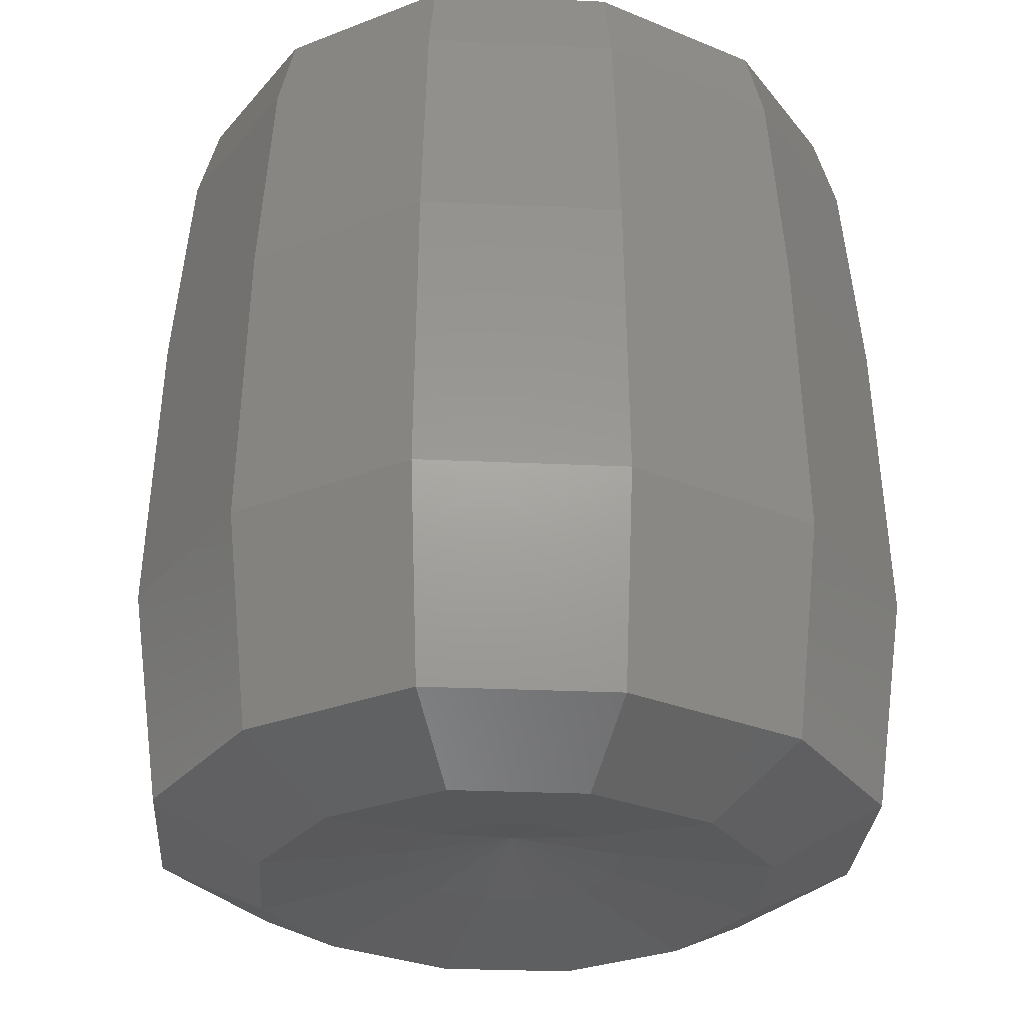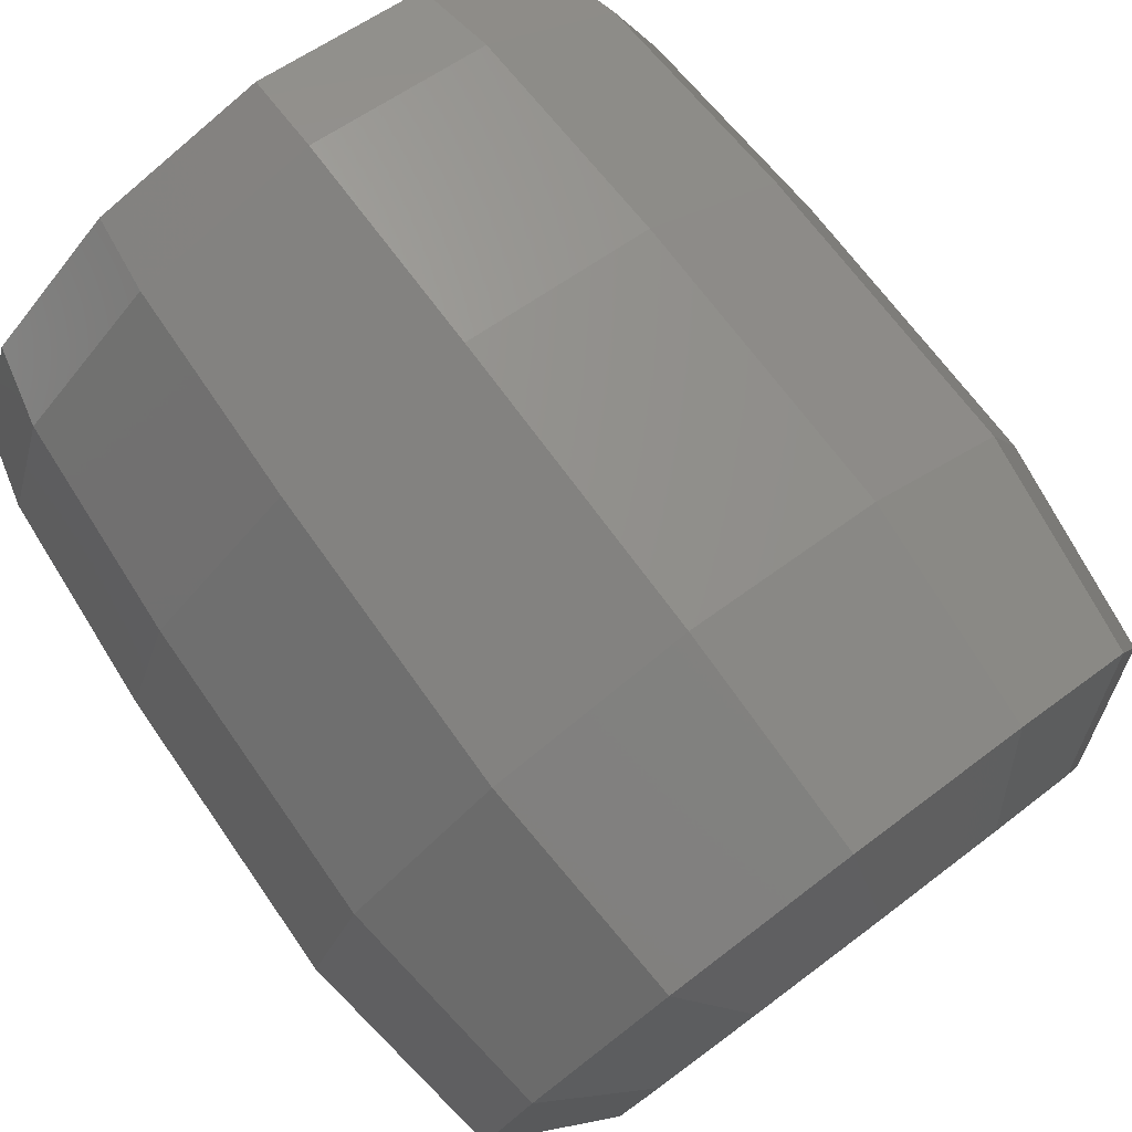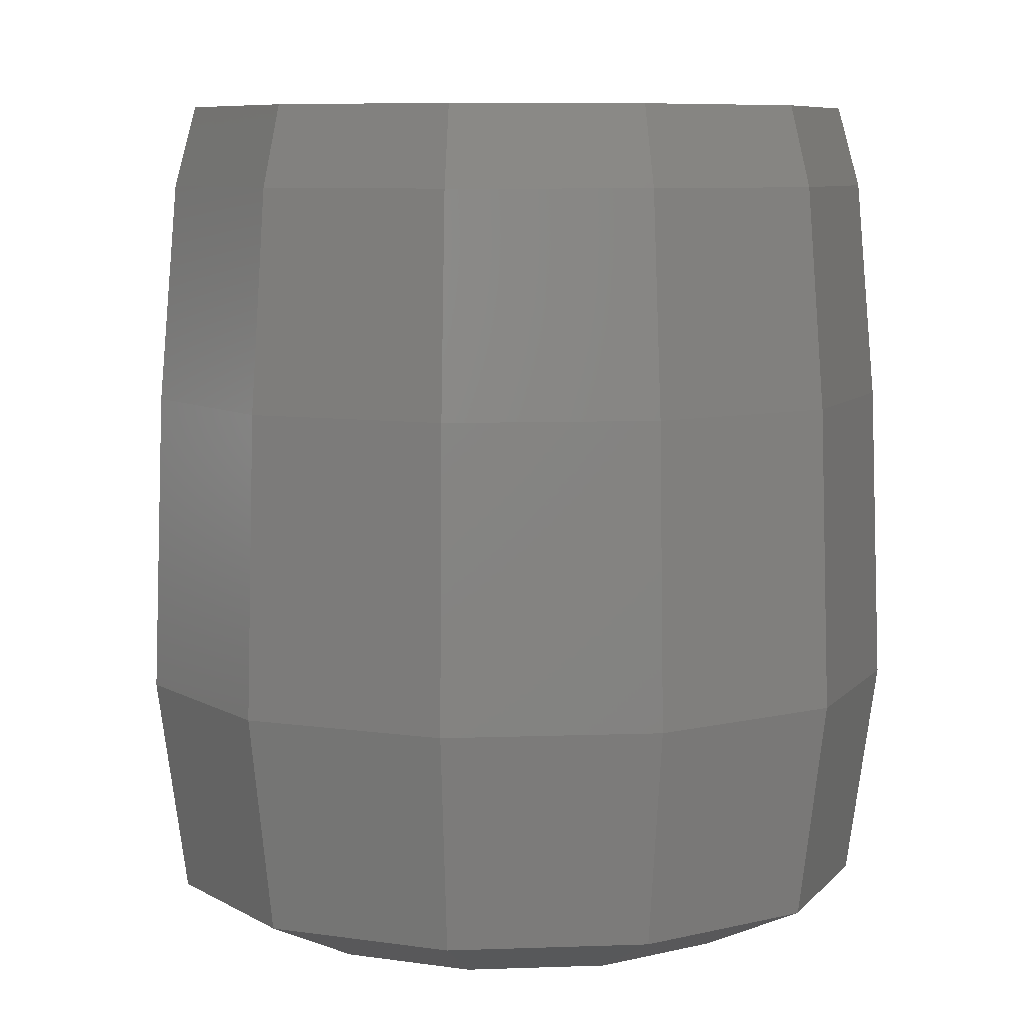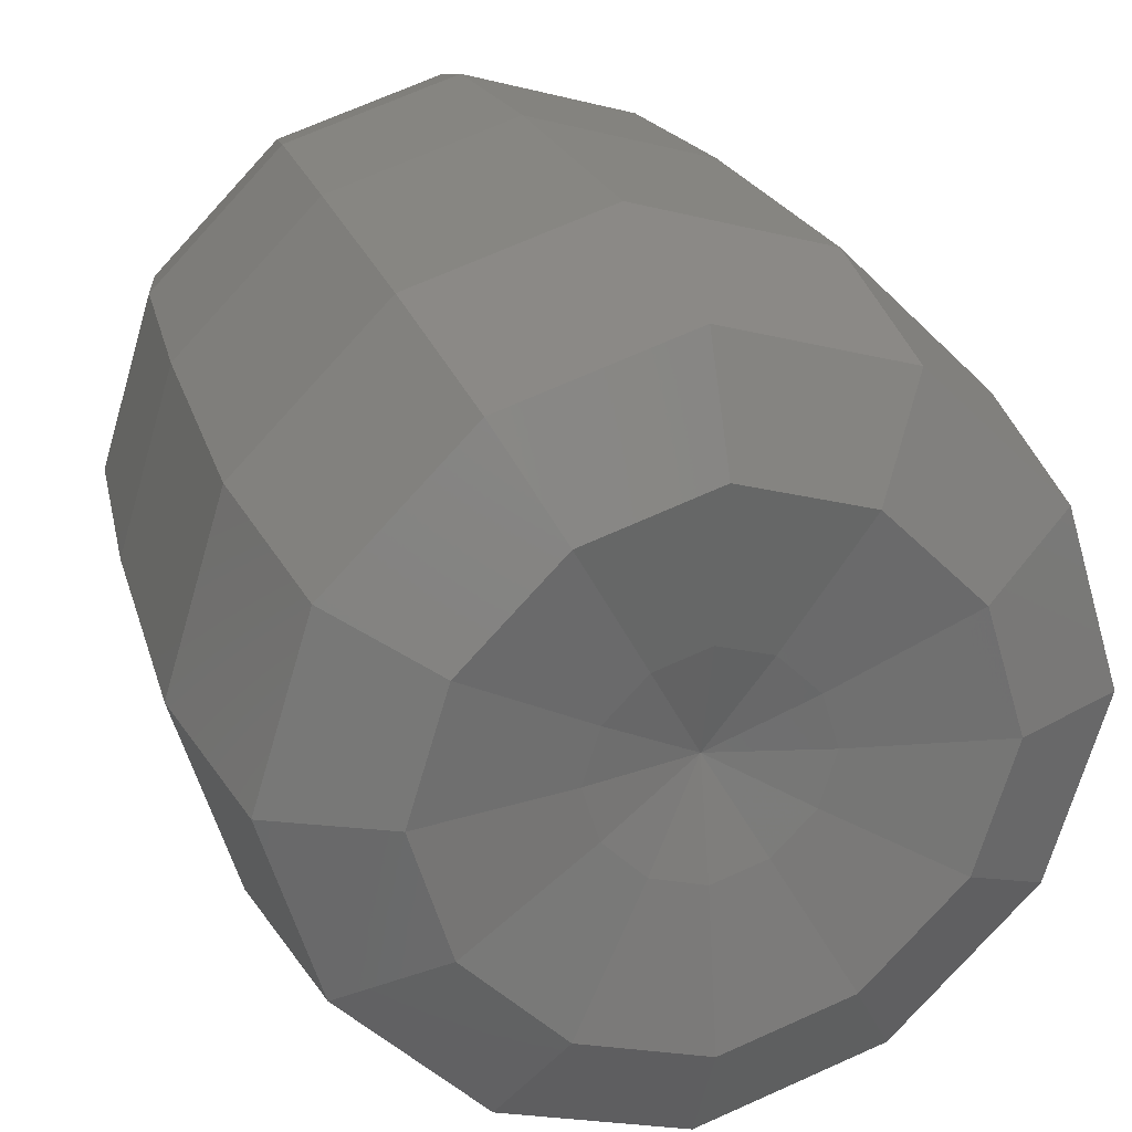
<metadata>
{"format":"stl","ext":"stl","renderer":"f3d","projection":"perspective","resolution":1024,"background":"white","views":[{"elev":-28.8,"azim":-166.8,"up":"+Y"},{"elev":79.3,"azim":-36.9,"up":"+Z"},{"elev":7.9,"azim":-140.7,"up":"+Y"},{"elev":25.1,"azim":-17.0,"up":"+Z"}]}
</metadata>
<code>
# stl→obj: 226 verts, 608 faces
v 0 -3 0
v 1.975 -3.481 0
v 1.683 -3.481 0.9511
v 4.691 -3.963 0
v 3.996 -3.963 2.259
v 6.667 -3 0
v 5.679 -3 3.21
v 7.21 0.8519 0
v 6.142 0.8519 3.471
v 7.012 6.148 0
v 5.973 6.148 3.376
v 6.667 10 0
v 5.679 10 3.21
v 6.272 11.41 0
v 5.342 11.41 3.02
v 5.728 11.37 0
v 4.88 11.37 2.758
v 5.333 10 0
v 4.543 10 2.568
v 5.432 6.444 0
v 4.627 6.444 2.615
v 5.679 1.556 0
v 4.838 1.556 2.734
v 5.333 -2 0
v 4.543 -2 2.568
v 3.753 -2.889 0
v 3.197 -2.889 1.807
v 1.58 -2.444 0
v 1.346 -2.444 0.7609
v 0 -2 0
v 0.9511 -3.481 1.683
v 2.259 -3.963 3.996
v 3.21 -3 5.679
v 3.471 0.8519 6.142
v 3.376 6.148 5.973
v 3.21 10 5.679
v 3.02 11.41 5.342
v 2.758 11.37 4.88
v 2.568 10 4.543
v 2.615 6.444 4.627
v 2.734 1.556 4.838
v 2.568 -2 4.543
v 1.807 -2.889 3.197
v 0.7609 -2.444 1.346
v -8.224e-17 -3.481 1.975
v -1.953e-16 -3.963 4.691
v -2.776e-16 -3 6.667
v -3.002e-16 0.8519 7.21
v -2.919e-16 6.148 7.012
v -2.776e-16 10 6.667
v -2.611e-16 11.41 6.272
v -2.385e-16 11.37 5.728
v -2.22e-16 10 5.333
v -2.262e-16 6.444 5.432
v -2.364e-16 1.556 5.679
v -2.22e-16 -2 5.333
v -1.563e-16 -2.889 3.753
v -6.579e-17 -2.444 1.58
v 0 -3.481 1.975
v 0 -3.963 4.691
v 0 -3 6.667
v 0 0.8519 7.21
v 0 6.148 7.012
v 0 10 6.667
v 0 11.41 6.272
v 0 11.37 5.728
v 0 10 5.333
v 0 6.444 5.432
v 0 1.556 5.679
v 0 -2 5.333
v 0 -2.889 3.753
v 0 -2.444 1.58
v -0.9511 -3.481 1.683
v -2.259 -3.963 3.996
v -3.21 -3 5.679
v -3.471 0.8519 6.142
v -3.376 6.148 5.973
v -3.21 10 5.679
v -3.02 11.41 5.342
v -2.758 11.37 4.88
v -2.568 10 4.543
v -2.615 6.444 4.627
v -2.734 1.556 4.838
v -2.568 -2 4.543
v -1.807 -2.889 3.197
v -0.7609 -2.444 1.346
v -1.683 -3.481 0.9511
v -3.996 -3.963 2.259
v -5.679 -3 3.21
v -6.142 0.8519 3.471
v -5.973 6.148 3.376
v -5.679 10 3.21
v -5.342 11.41 3.02
v -4.88 11.37 2.758
v -4.543 10 2.568
v -4.627 6.444 2.615
v -4.838 1.556 2.734
v -4.543 -2 2.568
v -3.197 -2.889 1.807
v -1.346 -2.444 0.7609
v -1.975 -3.481 -8.224e-17
v -4.691 -3.963 -1.953e-16
v -6.667 -3 -2.776e-16
v -7.21 0.8519 -3.002e-16
v -7.012 6.148 -2.919e-16
v -6.667 10 -2.776e-16
v -6.272 11.41 -2.611e-16
v -5.728 11.37 -2.385e-16
v -5.333 10 -2.22e-16
v -5.432 6.444 -2.262e-16
v -5.679 1.556 -2.364e-16
v -5.333 -2 -2.22e-16
v -3.753 -2.889 -1.563e-16
v -1.58 -2.444 -6.579e-17
v -1.975 -3.481 0
v -4.691 -3.963 0
v -6.667 -3 0
v -7.21 0.8519 0
v -7.012 6.148 0
v -6.667 10 0
v -6.272 11.41 0
v -5.728 11.37 0
v -5.333 10 0
v -5.432 6.444 0
v -5.679 1.556 0
v -5.333 -2 0
v -3.753 -2.889 0
v -1.58 -2.444 0
v -1.683 -3.481 -0.9511
v -3.996 -3.963 -2.259
v -5.679 -3 -3.21
v -6.142 0.8519 -3.471
v -5.973 6.148 -3.376
v -5.679 10 -3.21
v -5.342 11.41 -3.02
v -4.88 11.37 -2.758
v -4.543 10 -2.568
v -4.627 6.444 -2.615
v -4.838 1.556 -2.734
v -4.543 -2 -2.568
v -3.197 -2.889 -1.807
v -1.346 -2.444 -0.7609
v -0.9511 -3.481 -1.683
v -2.259 -3.963 -3.996
v -3.21 -3 -5.679
v -3.471 0.8519 -6.142
v -3.376 6.148 -5.973
v -3.21 10 -5.679
v -3.02 11.41 -5.342
v -2.758 11.37 -4.88
v -2.568 10 -4.543
v -2.615 6.444 -4.627
v -2.734 1.556 -4.838
v -2.568 -2 -4.543
v -1.807 -2.889 -3.197
v -0.7609 -2.444 -1.346
v 8.224e-17 -3.481 -1.975
v 1.953e-16 -3.963 -4.691
v 2.776e-16 -3 -6.667
v 3.002e-16 0.8519 -7.21
v 2.919e-16 6.148 -7.012
v 2.776e-16 10 -6.667
v 2.611e-16 11.41 -6.272
v 2.385e-16 11.37 -5.728
v 2.22e-16 10 -5.333
v 2.262e-16 6.444 -5.432
v 2.364e-16 1.556 -5.679
v 2.22e-16 -2 -5.333
v 1.563e-16 -2.889 -3.753
v 6.579e-17 -2.444 -1.58
v 0 -3.481 -1.975
v 0 -3.963 -4.691
v 0 -3 -6.667
v 0 0.8519 -7.21
v 0 6.148 -7.012
v 0 10 -6.667
v 0 11.41 -6.272
v 0 11.37 -5.728
v 0 10 -5.333
v 0 6.444 -5.432
v 0 1.556 -5.679
v 0 -2 -5.333
v 0 -2.889 -3.753
v 0 -2.444 -1.58
v 0.9511 -3.481 -1.683
v 2.259 -3.963 -3.996
v 3.21 -3 -5.679
v 3.471 0.8519 -6.142
v 3.376 6.148 -5.973
v 3.21 10 -5.679
v 3.02 11.41 -5.342
v 2.758 11.37 -4.88
v 2.568 10 -4.543
v 2.615 6.444 -4.627
v 2.734 1.556 -4.838
v 2.568 -2 -4.543
v 1.807 -2.889 -3.197
v 0.7609 -2.444 -1.346
v 1.683 -3.481 -0.9511
v 3.996 -3.963 -2.259
v 5.679 -3 -3.21
v 6.142 0.8519 -3.471
v 5.973 6.148 -3.376
v 5.679 10 -3.21
v 5.342 11.41 -3.02
v 4.88 11.37 -2.758
v 4.543 10 -2.568
v 4.627 6.444 -2.615
v 4.838 1.556 -2.734
v 4.543 -2 -2.568
v 3.197 -2.889 -1.807
v 1.346 -2.444 -0.7609
v 1.975 -3.481 8.224e-17
v 4.691 -3.963 1.953e-16
v 6.667 -3 2.776e-16
v 7.21 0.8519 3.002e-16
v 7.012 6.148 2.919e-16
v 6.667 10 2.776e-16
v 6.272 11.41 2.611e-16
v 5.728 11.37 2.385e-16
v 5.333 10 2.22e-16
v 5.432 6.444 2.262e-16
v 5.679 1.556 2.364e-16
v 5.333 -2 2.22e-16
v 3.753 -2.889 1.563e-16
v 1.58 -2.444 6.579e-17
f 1 2 3
f 3 1 1
f 2 4 5
f 5 3 2
f 4 6 7
f 7 5 4
f 6 6 7
f 7 7 6
f 6 8 9
f 9 7 6
f 8 10 11
f 11 9 8
f 10 12 13
f 13 11 10
f 12 12 13
f 13 13 12
f 12 14 15
f 15 13 12
f 14 16 17
f 17 15 14
f 16 18 19
f 19 17 16
f 18 18 19
f 19 19 18
f 18 20 21
f 21 19 18
f 20 22 23
f 23 21 20
f 22 24 25
f 25 23 22
f 24 24 25
f 25 25 24
f 24 26 27
f 27 25 24
f 26 28 29
f 29 27 26
f 28 30 30
f 30 29 28
f 1 3 31
f 31 1 1
f 3 5 32
f 32 31 3
f 5 7 33
f 33 32 5
f 7 7 33
f 33 33 7
f 7 9 34
f 34 33 7
f 9 11 35
f 35 34 9
f 11 13 36
f 36 35 11
f 13 13 36
f 36 36 13
f 13 15 37
f 37 36 13
f 15 17 38
f 38 37 15
f 17 19 39
f 39 38 17
f 19 19 39
f 39 39 19
f 19 21 40
f 40 39 19
f 21 23 41
f 41 40 21
f 23 25 42
f 42 41 23
f 25 25 42
f 42 42 25
f 25 27 43
f 43 42 25
f 27 29 44
f 44 43 27
f 29 30 30
f 30 44 29
f 1 31 45
f 45 1 1
f 31 32 46
f 46 45 31
f 32 33 47
f 47 46 32
f 33 33 47
f 47 47 33
f 33 34 48
f 48 47 33
f 34 35 49
f 49 48 34
f 35 36 50
f 50 49 35
f 36 36 50
f 50 50 36
f 36 37 51
f 51 50 36
f 37 38 52
f 52 51 37
f 38 39 53
f 53 52 38
f 39 39 53
f 53 53 39
f 39 40 54
f 54 53 39
f 40 41 55
f 55 54 40
f 41 42 56
f 56 55 41
f 42 42 56
f 56 56 42
f 42 43 57
f 57 56 42
f 43 44 58
f 58 57 43
f 44 30 30
f 30 58 44
f 1 45 59
f 59 1 1
f 45 46 60
f 60 59 45
f 46 47 61
f 61 60 46
f 47 47 61
f 61 61 47
f 47 48 62
f 62 61 47
f 48 49 63
f 63 62 48
f 49 50 64
f 64 63 49
f 50 50 64
f 64 64 50
f 50 51 65
f 65 64 50
f 51 52 66
f 66 65 51
f 52 53 67
f 67 66 52
f 53 53 67
f 67 67 53
f 53 54 68
f 68 67 53
f 54 55 69
f 69 68 54
f 55 56 70
f 70 69 55
f 56 56 70
f 70 70 56
f 56 57 71
f 71 70 56
f 57 58 72
f 72 71 57
f 58 30 30
f 30 72 58
f 1 59 73
f 73 1 1
f 59 60 74
f 74 73 59
f 60 61 75
f 75 74 60
f 61 61 75
f 75 75 61
f 61 62 76
f 76 75 61
f 62 63 77
f 77 76 62
f 63 64 78
f 78 77 63
f 64 64 78
f 78 78 64
f 64 65 79
f 79 78 64
f 65 66 80
f 80 79 65
f 66 67 81
f 81 80 66
f 67 67 81
f 81 81 67
f 67 68 82
f 82 81 67
f 68 69 83
f 83 82 68
f 69 70 84
f 84 83 69
f 70 70 84
f 84 84 70
f 70 71 85
f 85 84 70
f 71 72 86
f 86 85 71
f 72 30 30
f 30 86 72
f 1 73 87
f 87 1 1
f 73 74 88
f 88 87 73
f 74 75 89
f 89 88 74
f 75 75 89
f 89 89 75
f 75 76 90
f 90 89 75
f 76 77 91
f 91 90 76
f 77 78 92
f 92 91 77
f 78 78 92
f 92 92 78
f 78 79 93
f 93 92 78
f 79 80 94
f 94 93 79
f 80 81 95
f 95 94 80
f 81 81 95
f 95 95 81
f 81 82 96
f 96 95 81
f 82 83 97
f 97 96 82
f 83 84 98
f 98 97 83
f 84 84 98
f 98 98 84
f 84 85 99
f 99 98 84
f 85 86 100
f 100 99 85
f 86 30 30
f 30 100 86
f 1 87 101
f 101 1 1
f 87 88 102
f 102 101 87
f 88 89 103
f 103 102 88
f 89 89 103
f 103 103 89
f 89 90 104
f 104 103 89
f 90 91 105
f 105 104 90
f 91 92 106
f 106 105 91
f 92 92 106
f 106 106 92
f 92 93 107
f 107 106 92
f 93 94 108
f 108 107 93
f 94 95 109
f 109 108 94
f 95 95 109
f 109 109 95
f 95 96 110
f 110 109 95
f 96 97 111
f 111 110 96
f 97 98 112
f 112 111 97
f 98 98 112
f 112 112 98
f 98 99 113
f 113 112 98
f 99 100 114
f 114 113 99
f 100 30 30
f 30 114 100
f 1 101 115
f 115 1 1
f 101 102 116
f 116 115 101
f 102 103 117
f 117 116 102
f 103 103 117
f 117 117 103
f 103 104 118
f 118 117 103
f 104 105 119
f 119 118 104
f 105 106 120
f 120 119 105
f 106 106 120
f 120 120 106
f 106 107 121
f 121 120 106
f 107 108 122
f 122 121 107
f 108 109 123
f 123 122 108
f 109 109 123
f 123 123 109
f 109 110 124
f 124 123 109
f 110 111 125
f 125 124 110
f 111 112 126
f 126 125 111
f 112 112 126
f 126 126 112
f 112 113 127
f 127 126 112
f 113 114 128
f 128 127 113
f 114 30 30
f 30 128 114
f 1 115 129
f 129 1 1
f 115 116 130
f 130 129 115
f 116 117 131
f 131 130 116
f 117 117 131
f 131 131 117
f 117 118 132
f 132 131 117
f 118 119 133
f 133 132 118
f 119 120 134
f 134 133 119
f 120 120 134
f 134 134 120
f 120 121 135
f 135 134 120
f 121 122 136
f 136 135 121
f 122 123 137
f 137 136 122
f 123 123 137
f 137 137 123
f 123 124 138
f 138 137 123
f 124 125 139
f 139 138 124
f 125 126 140
f 140 139 125
f 126 126 140
f 140 140 126
f 126 127 141
f 141 140 126
f 127 128 142
f 142 141 127
f 128 30 30
f 30 142 128
f 1 129 143
f 143 1 1
f 129 130 144
f 144 143 129
f 130 131 145
f 145 144 130
f 131 131 145
f 145 145 131
f 131 132 146
f 146 145 131
f 132 133 147
f 147 146 132
f 133 134 148
f 148 147 133
f 134 134 148
f 148 148 134
f 134 135 149
f 149 148 134
f 135 136 150
f 150 149 135
f 136 137 151
f 151 150 136
f 137 137 151
f 151 151 137
f 137 138 152
f 152 151 137
f 138 139 153
f 153 152 138
f 139 140 154
f 154 153 139
f 140 140 154
f 154 154 140
f 140 141 155
f 155 154 140
f 141 142 156
f 156 155 141
f 142 30 30
f 30 156 142
f 1 143 157
f 157 1 1
f 143 144 158
f 158 157 143
f 144 145 159
f 159 158 144
f 145 145 159
f 159 159 145
f 145 146 160
f 160 159 145
f 146 147 161
f 161 160 146
f 147 148 162
f 162 161 147
f 148 148 162
f 162 162 148
f 148 149 163
f 163 162 148
f 149 150 164
f 164 163 149
f 150 151 165
f 165 164 150
f 151 151 165
f 165 165 151
f 151 152 166
f 166 165 151
f 152 153 167
f 167 166 152
f 153 154 168
f 168 167 153
f 154 154 168
f 168 168 154
f 154 155 169
f 169 168 154
f 155 156 170
f 170 169 155
f 156 30 30
f 30 170 156
f 1 157 171
f 171 1 1
f 157 158 172
f 172 171 157
f 158 159 173
f 173 172 158
f 159 159 173
f 173 173 159
f 159 160 174
f 174 173 159
f 160 161 175
f 175 174 160
f 161 162 176
f 176 175 161
f 162 162 176
f 176 176 162
f 162 163 177
f 177 176 162
f 163 164 178
f 178 177 163
f 164 165 179
f 179 178 164
f 165 165 179
f 179 179 165
f 165 166 180
f 180 179 165
f 166 167 181
f 181 180 166
f 167 168 182
f 182 181 167
f 168 168 182
f 182 182 168
f 168 169 183
f 183 182 168
f 169 170 184
f 184 183 169
f 170 30 30
f 30 184 170
f 1 171 185
f 185 1 1
f 171 172 186
f 186 185 171
f 172 173 187
f 187 186 172
f 173 173 187
f 187 187 173
f 173 174 188
f 188 187 173
f 174 175 189
f 189 188 174
f 175 176 190
f 190 189 175
f 176 176 190
f 190 190 176
f 176 177 191
f 191 190 176
f 177 178 192
f 192 191 177
f 178 179 193
f 193 192 178
f 179 179 193
f 193 193 179
f 179 180 194
f 194 193 179
f 180 181 195
f 195 194 180
f 181 182 196
f 196 195 181
f 182 182 196
f 196 196 182
f 182 183 197
f 197 196 182
f 183 184 198
f 198 197 183
f 184 30 30
f 30 198 184
f 1 185 199
f 199 1 1
f 185 186 200
f 200 199 185
f 186 187 201
f 201 200 186
f 187 187 201
f 201 201 187
f 187 188 202
f 202 201 187
f 188 189 203
f 203 202 188
f 189 190 204
f 204 203 189
f 190 190 204
f 204 204 190
f 190 191 205
f 205 204 190
f 191 192 206
f 206 205 191
f 192 193 207
f 207 206 192
f 193 193 207
f 207 207 193
f 193 194 208
f 208 207 193
f 194 195 209
f 209 208 194
f 195 196 210
f 210 209 195
f 196 196 210
f 210 210 196
f 196 197 211
f 211 210 196
f 197 198 212
f 212 211 197
f 198 30 30
f 30 212 198
f 1 199 213
f 213 1 1
f 199 200 214
f 214 213 199
f 200 201 215
f 215 214 200
f 201 201 215
f 215 215 201
f 201 202 216
f 216 215 201
f 202 203 217
f 217 216 202
f 203 204 218
f 218 217 203
f 204 204 218
f 218 218 204
f 204 205 219
f 219 218 204
f 205 206 220
f 220 219 205
f 206 207 221
f 221 220 206
f 207 207 221
f 221 221 207
f 207 208 222
f 222 221 207
f 208 209 223
f 223 222 208
f 209 210 224
f 224 223 209
f 210 210 224
f 224 224 210
f 210 211 225
f 225 224 210
f 211 212 226
f 226 225 211
f 212 30 30
f 30 226 212
f 1 213 2
f 2 1 1
f 213 214 4
f 4 2 213
f 214 215 6
f 6 4 214
f 215 215 6
f 6 6 215
f 215 216 8
f 8 6 215
f 216 217 10
f 10 8 216
f 217 218 12
f 12 10 217
f 218 218 12
f 12 12 218
f 218 219 14
f 14 12 218
f 219 220 16
f 16 14 219
f 220 221 18
f 18 16 220
f 221 221 18
f 18 18 221
f 221 222 20
f 20 18 221
f 222 223 22
f 22 20 222
f 223 224 24
f 24 22 223
f 224 224 24
f 24 24 224
f 224 225 26
f 26 24 224
f 225 226 28
f 28 26 225
f 226 30 30
f 30 28 226

</code>
